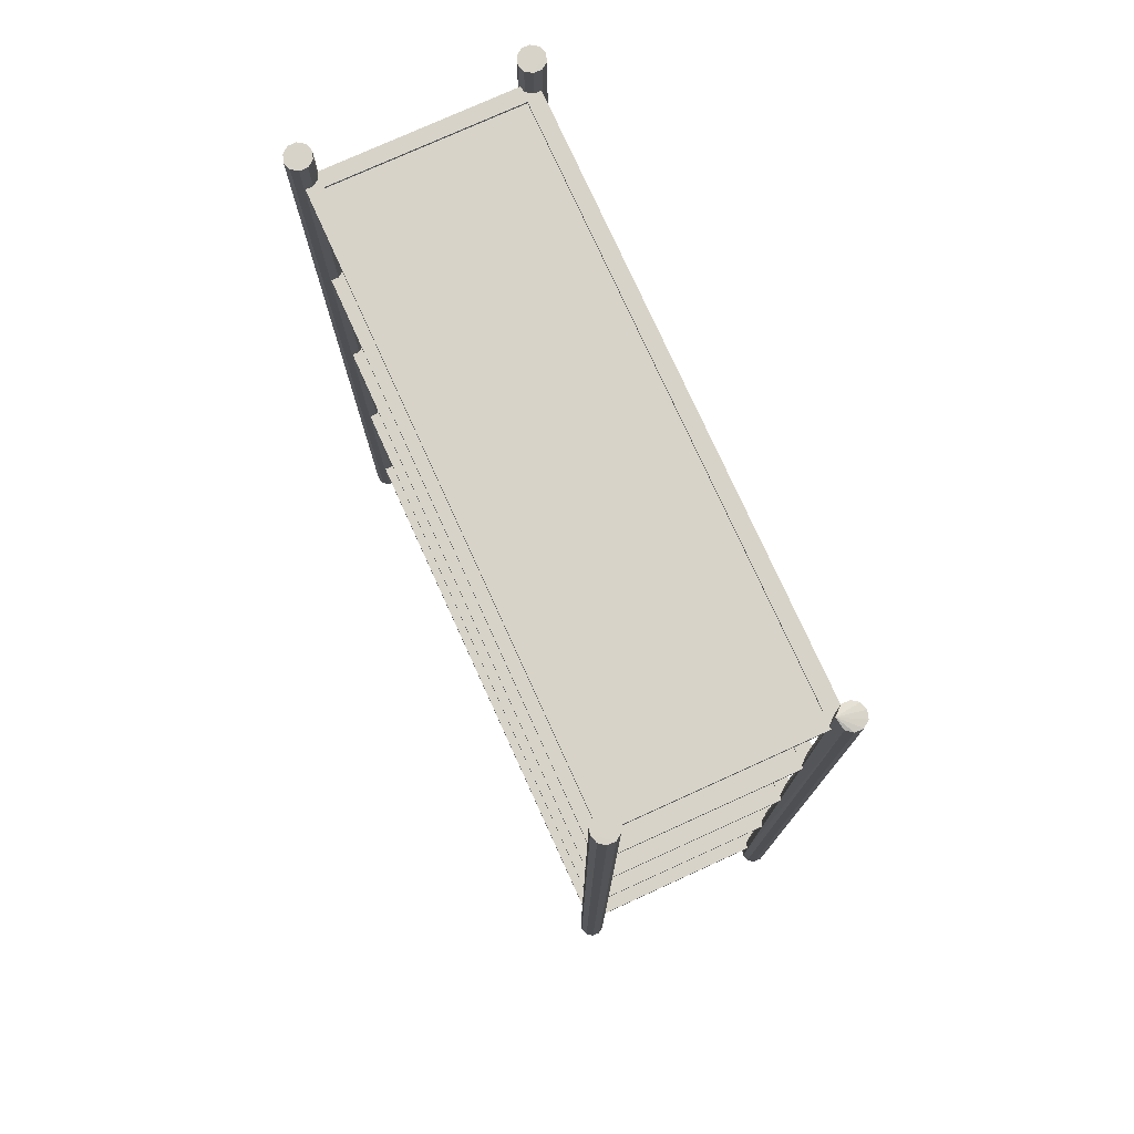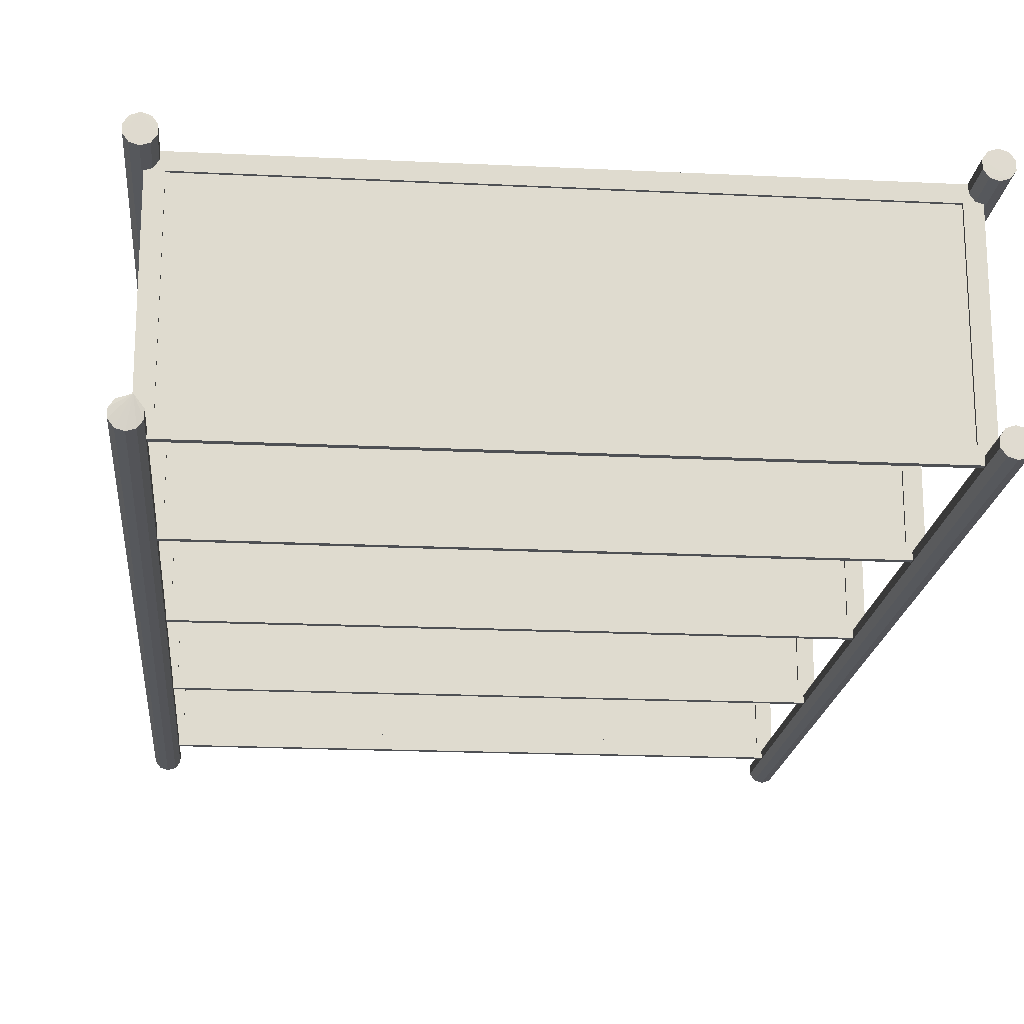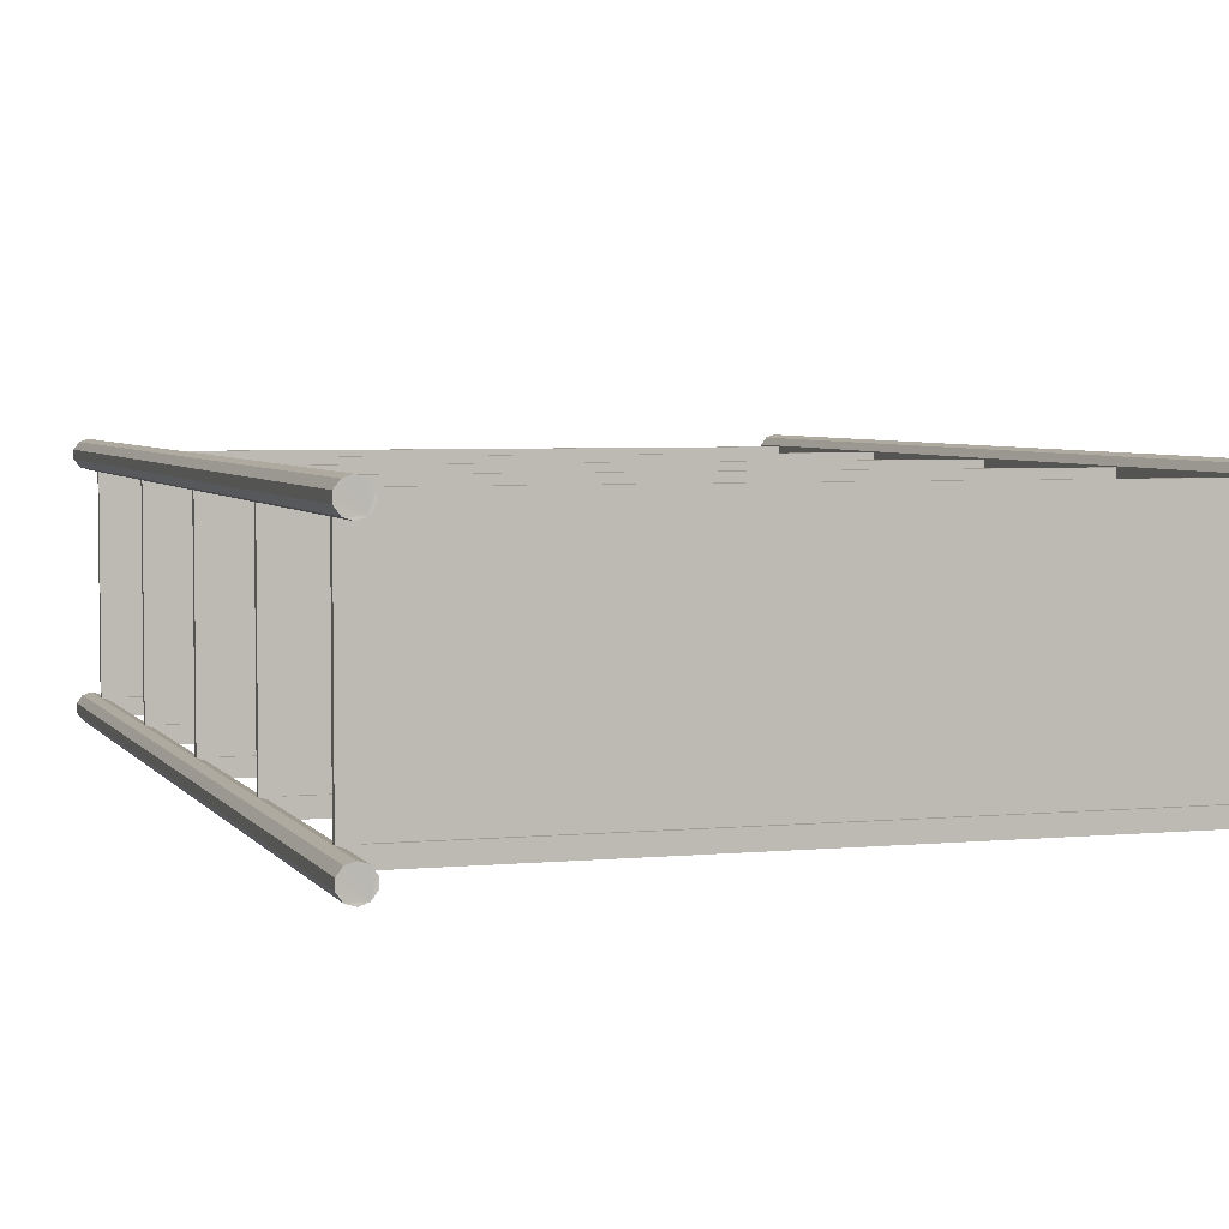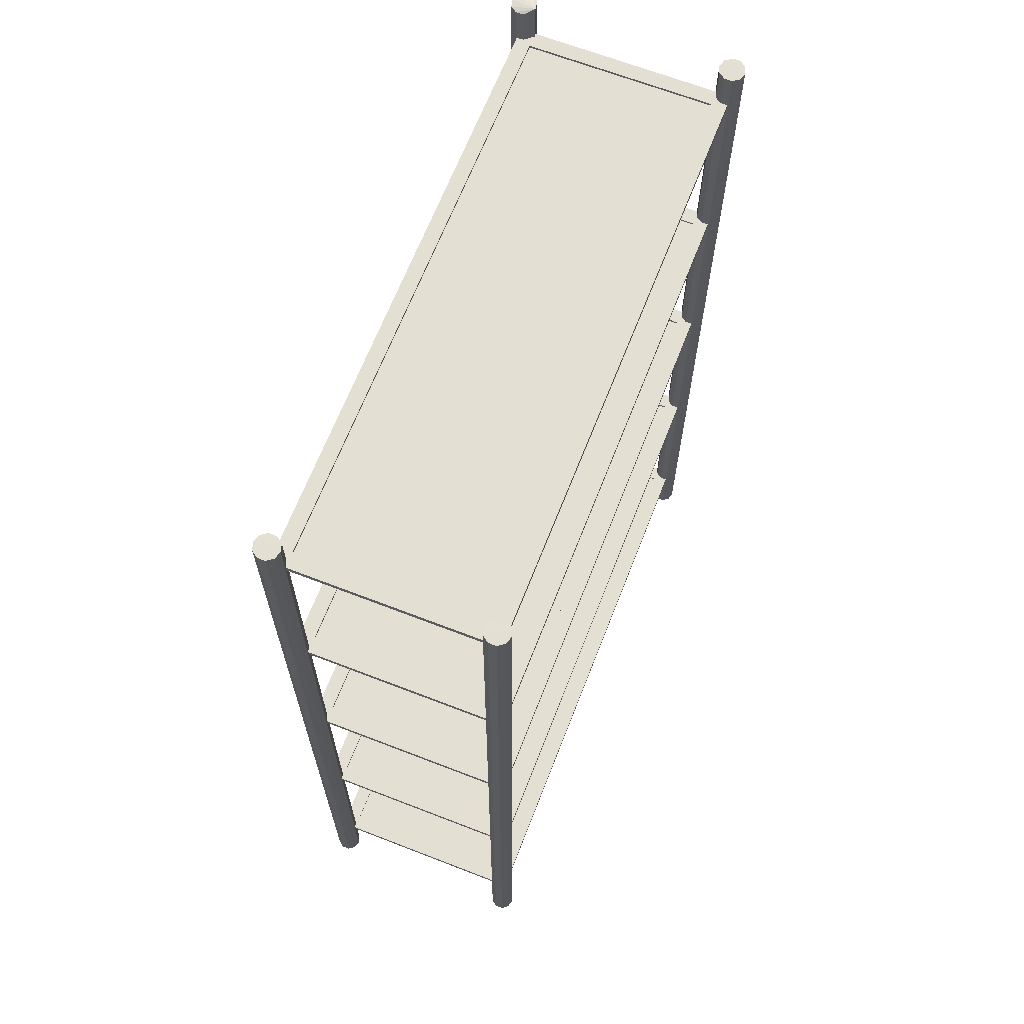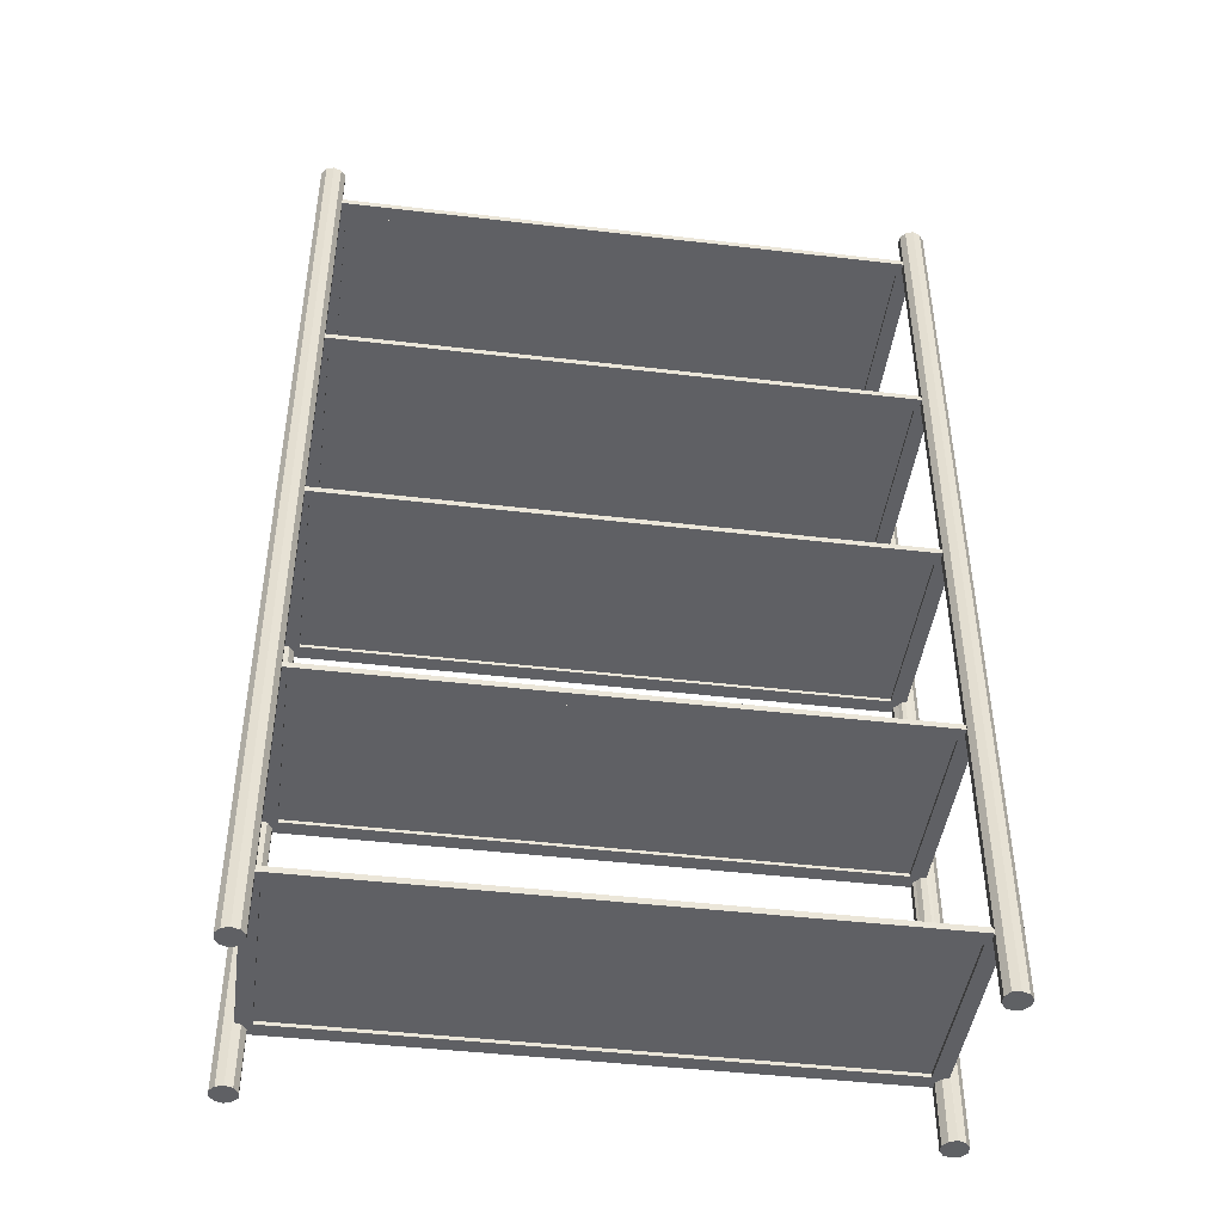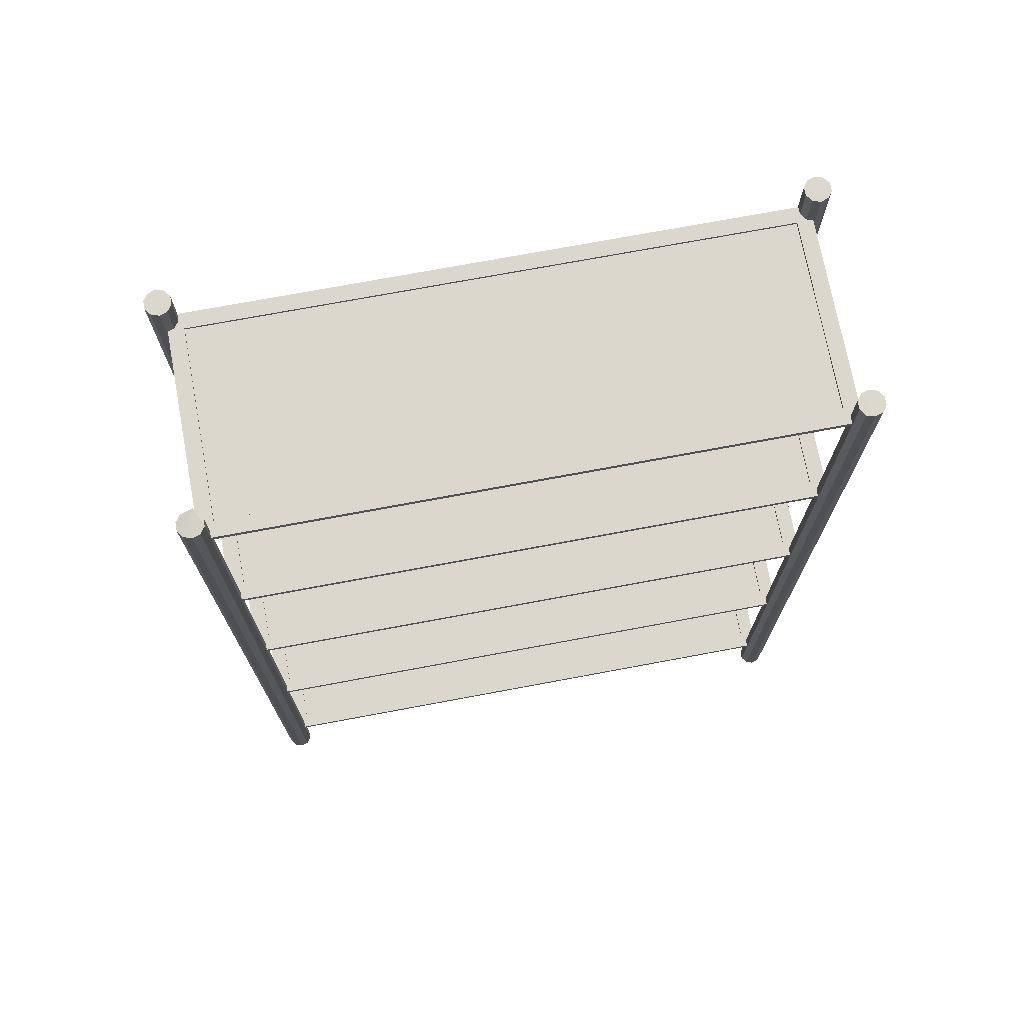
<metadata>
{"format":"obj","ext":"obj","renderer":"f3d","projection":"perspective","resolution":1024,"background":"white","views":[{"elev":76.8,"azim":65.6,"up":"+Y"},{"elev":-18.9,"azim":174.7,"up":"+Z"},{"elev":4.3,"azim":-17.7,"up":"+Z"},{"elev":66.4,"azim":-68.7,"up":"+Y"},{"elev":-44.8,"azim":-7.7,"up":"+Y"},{"elev":73.0,"azim":169.4,"up":"+Y"}]}
</metadata>
<code>
v  -0.1484 0.4649 -0.0484
v  -0.1448 0.465 -0.0495
v  -0.1448 0 -0.0495
v  0.1427 0.4666 -0.0372
v  0.1507 0.4649 -0.0415
v  0.1507 0.4649 -0.0453
v  0.1484 0.4649 -0.0484
v  0.139 0.4649 -0.0453
v  0.139 0.4649 -0.0415
v  0.1412 0.4649 -0.0484
v  0.1448 0.4649 -0.0495
v  -0.1441 0.0323 0.0588
v  -0.1441 0.0323 -0.0448
v  -0.1441 0.0295 -0.0448
v  -0.1368 0.0295 -0.0376
v  -0.1441 0.0295 0.0588
v  -0.1368 0.0323 -0.0376
v  -0.1368 0.0295 0.0515
v  0.1442 0.0295 -0.0448
v  0.1369 0.0295 -0.0376
v  0.1369 0.0323 -0.0376
v  0.1369 0.446 0.0515
v  0.1369 0.446 -0.0376
v  0.1369 0.4432 -0.0376
v  0.1442 0.446 -0.0448
v  0.1484 0.4649 -0.0384
v  0.1484 0 -0.0384
v  0.1448 0.0003 -0.0373
v  0.1507 0 -0.0415
v  0.1507 0 -0.0453
v  0.1484 0 -0.0484
v  0.1412 0 -0.0484
v  0.1448 0 -0.0495
v  -0.1368 0.0323 0.0515
v  -0.1368 0.0312 -0.0376
v  -0.1368 0.0312 0.0515
v  0.1369 0.0312 0.0515
v  0.1369 0.0295 0.0515
v  0.1442 0.0295 0.0588
v  0.1442 0.0323 0.0588
v  0.1442 0.0323 -0.0448
v  0.1369 0.0312 -0.0376
v  0.1369 0.0323 0.0515
v  -0.1441 0.1357 0.0588
v  -0.1441 0.1357 -0.0448
v  -0.1441 0.133 -0.0448
v  -0.1368 0.133 -0.0376
v  -0.1441 0.133 0.0588
v  -0.1368 0.1357 -0.0376
v  -0.1368 0.133 0.0515
v  0.139 0 -0.0415
v  0.139 0 -0.0453
v  0.1442 0.1357 -0.0448
v  0.1442 0.1357 0.0588
v  0.1442 0.133 0.0588
v  0.1369 0.1357 0.0515
v  0.1369 0.133 0.0515
v  0.1442 0.133 -0.0448
v  0.1369 0.133 -0.0376
v  0.1412 0 -0.0384
v  0.1369 0.1357 -0.0376
v  -0.1368 0.1357 0.0515
v  -0.1368 0.1346 0.0515
v  0.1369 0.1346 0.0515
v  -0.1368 0.1346 -0.0376
v  0.1369 0.1346 -0.0376
v  0.1442 0.446 0.0588
v  0.1442 0.4432 0.0588
v  0.1369 0.4432 0.0515
v  0.1442 0.4432 -0.0448
v  -0.1484 0 -0.0484
v  -0.1412 0.0003 -0.0484
v  -0.1507 0 -0.0453
v  -0.1507 0 -0.0415
v  -0.139 0 -0.0453
v  -0.139 0 -0.0415
v  -0.139 0 0.0592
v  -0.139 0.4649 0.0592
v  -0.1412 0 0.0622
v  -0.1412 0.4649 0.0622
v  -0.1448 0 0.0634
v  -0.1448 0.4649 0.0634
v  -0.1484 0 0.0622
v  -0.1484 0.4649 0.0622
v  -0.1507 0 0.0592
v  -0.139 0 0.0554
v  -0.139 0.4649 0.0554
v  -0.1412 0.0003 0.0523
v  -0.1412 0.4649 0.0523
v  -0.1507 0.4649 0.0592
v  -0.1507 0 0.0554
v  -0.1507 0.4649 0.0554
v  -0.1484 0 0.0523
v  -0.1448 0 0.0511
v  -0.1448 0.4649 0.0511
v  -0.1484 0.465 0.0523
v  -0.1412 0 -0.0384
v  -0.1412 0.4649 -0.0384
v  -0.1448 0 -0.0373
v  -0.139 0.4649 -0.0415
v  -0.1448 0.4649 -0.0373
v  -0.1484 0 -0.0384
v  -0.1484 0.4649 -0.0384
v  -0.139 0.4649 -0.0453
v  -0.1412 0.4649 -0.0484
v  -0.1507 0.4649 -0.0415
v  -0.1507 0.4649 -0.0453
v  -0.1441 0.4432 0.0588
v  -0.1368 0.446 0.0515
v  -0.1368 0.4432 0.0515
v  0.1369 0.4448 -0.0376
v  -0.1368 0.4448 -0.0376
v  0.1369 0.4448 0.0515
v  -0.1368 0.4432 -0.0376
v  -0.1441 0.446 -0.0448
v  -0.1441 0.4432 -0.0448
v  -0.1441 0.446 0.0588
v  -0.1368 0.4448 0.0515
v  -0.1368 0.446 -0.0376
v  0.1442 0.3425 0.0588
v  0.1369 0.3425 0.0515
v  -0.1368 0.3425 0.0515
v  0.1442 0.3398 0.0588
v  -0.1441 0.3398 0.0588
v  -0.1368 0.3398 0.0515
v  0.1369 0.3398 0.0515
v  0.1369 0.3414 -0.0376
v  -0.1368 0.3414 -0.0376
v  0.1369 0.3414 0.0515
v  0.1442 0.3425 -0.0448
v  -0.1441 0.3425 -0.0448
v  0.1369 0.3425 -0.0376
v  0.1369 0.3398 -0.0376
v  -0.1368 0.3398 -0.0376
v  0.1442 0.3398 -0.0448
v  -0.1441 0.3398 -0.0448
v  0.1442 0.2364 0.0588
v  0.1442 0.2391 0.0588
v  -0.1441 0.2391 0.0588
v  0.1369 0.2391 0.0515
v  -0.1441 0.2364 0.0588
v  0.1369 0.2364 0.0515
v  -0.1368 0.2364 0.0515
v  0.1369 0.238 0.0515
v  0.1369 0.238 -0.0376
v  -0.1368 0.238 0.0515
v  0.1369 0.2364 -0.0376
v  0.1369 0.2391 -0.0376
v  -0.1368 0.2391 -0.0376
v  0.1442 0.2391 -0.0448
v  0.1442 0.2364 -0.0448
v  -0.1368 0.2364 -0.0376
v  -0.1441 0.2364 -0.0448
v  -0.1441 0.3425 0.0588
v  -0.1368 0.3414 0.0515
v  -0.1368 0.3425 -0.0376
v  -0.1368 0.2391 0.0515
v  -0.1441 0.2391 -0.0448
v  -0.1368 0.238 -0.0376
v  0.1507 0 0.0592
v  0.1507 0.4649 0.0592
v  0.1484 0 0.0622
v  0.1484 0.4649 0.0622
v  0.1448 0 0.0634
v  0.1448 0.465 0.0634
v  0.1412 0.0003 0.0623
v  0.139 0.4649 0.0592
v  0.139 0.4649 0.0554
v  0.139 0 0.0554
v  0.1412 0.4649 0.0622
v  0.139 0 0.0592
v  0.1412 0.4649 0.0523
v  0.1448 0.4649 0.0511
v  0.1448 0 0.0511
v  0.1484 0.4649 0.0523
v  0.1484 0 0.0523
v  0.1412 0 0.0523
v  0.1507 0.4649 0.0554
v  0.1507 0 0.0554
o eb_metal_shelf_01
g eb_metal_shelf_01
f 1 2 3
f 4 5 6
f 4 6 7
f 4 8 9
f 4 10 8
f 4 7 11
f 4 11 10
f 12 13 14
f 14 15 16
f 13 12 17
f 15 17 18
f 14 13 19
f 20 15 14
f 13 17 21
f 21 17 15
f 22 23 24
f 25 23 22
f 5 26 27
f 26 4 28
f 6 5 29
f 7 6 30
f 11 7 31
f 8 10 32
f 10 11 33
f 17 34 18
f 16 12 14
f 15 18 16
f 12 34 17
f 35 36 37
f 18 34 38
f 16 18 39
f 12 40 34
f 40 12 16
f 19 20 14
f 13 41 19
f 41 13 21
f 20 21 15
f 42 35 37
f 34 43 38
f 18 38 39
f 40 43 34
f 39 40 16
f 44 45 46
f 46 47 48
f 47 49 50
f 45 44 49
f 4 9 51
f 9 8 52
f 53 54 55
f 54 53 56
f 55 57 58
f 57 56 59
f 29 5 27
f 27 26 28
f 28 4 60
f 60 4 51
f 46 45 58
f 59 47 46
f 45 49 61
f 61 49 47
f 49 62 50
f 48 44 46
f 47 50 48
f 44 62 49
f 30 6 29
f 31 7 30
f 33 11 31
f 32 10 33
f 58 53 55
f 51 9 52
f 52 8 32
f 56 61 59
f 53 61 56
f 57 59 58
f 63 64 65
f 50 62 57
f 48 50 55
f 44 54 62
f 54 44 48
f 58 59 46
f 45 53 58
f 53 45 61
f 59 61 47
f 64 66 65
f 62 56 57
f 50 57 55
f 55 54 48
f 54 56 62
f 38 20 19
f 41 21 43
f 43 21 20
f 32 33 28
f 33 31 28
f 52 32 28
f 51 52 28
f 31 30 28
f 30 29 28
f 60 51 28
f 29 27 28
f 19 41 39
f 38 43 20
f 41 40 39
f 40 41 43
f 39 38 19
f 25 67 68
f 68 69 70
f 69 22 24
f 70 25 68
f 71 3 72
f 73 71 72
f 74 73 72
f 75 76 72
f 77 78 79
f 79 80 81
f 81 82 83
f 83 84 85
f 86 87 77
f 88 89 86
f 85 90 91
f 91 92 93
f 94 95 88
f 93 96 94
f 97 98 99
f 76 100 97
f 99 101 102
f 102 103 74
f 75 104 76
f 102 74 72
f 99 102 72
f 72 105 75
f 74 106 73
f 3 2 72
f 97 99 72
f 76 97 72
f 91 93 88
f 93 94 88
f 69 24 70
f 85 91 88
f 86 77 88
f 83 85 88
f 81 83 88
f 79 81 88
f 77 79 88
f 71 1 3
f 73 107 71
f 68 67 108
f 67 22 109
f 110 69 68
f 109 22 69
f 111 112 113
f 24 23 114
f 25 115 23
f 115 25 70
f 70 24 116
f 117 67 109
f 107 1 71
f 4 26 5
f 106 107 73
f 2 105 72
f 105 104 75
f 104 100 76
f 103 106 74
f 101 103 102
f 98 101 99
f 100 98 97
f 67 117 108
f 108 110 68
f 110 109 69
f 112 118 113
f 96 80 78
f 96 82 80
f 96 84 82
f 96 90 84
f 96 95 94
f 95 89 88
f 92 96 93
f 90 92 91
f 89 87 86
f 87 78 77
f 84 90 85
f 82 84 83
f 80 82 81
f 78 80 79
f 96 78 87
f 96 87 89
f 96 92 90
f 96 89 95
f 117 109 119
f 108 117 116
f 114 110 108
f 119 109 110
f 23 119 114
f 115 119 23
f 116 115 70
f 24 114 116
f 114 119 110
f 115 117 119
f 117 115 116
f 116 114 108
f 2 98 100
f 2 101 98
f 2 103 101
f 2 106 103
f 2 100 104
f 2 104 105
f 2 107 106
f 2 1 107
f 120 121 122
f 123 120 124
f 125 126 123
f 122 121 126
f 127 128 129
f 130 131 132
f 133 132 134
f 131 130 135
f 135 133 136
f 137 138 139
f 138 140 139
f 137 141 142
f 142 143 140
f 144 145 146
f 147 148 149
f 149 148 150
f 151 147 152
f 151 153 150
f 154 120 122
f 120 154 124
f 124 125 123
f 125 122 126
f 128 155 129
f 154 122 156
f 134 125 124
f 124 154 136
f 156 122 125
f 131 156 132
f 132 156 134
f 133 134 136
f 136 131 135
f 131 154 156
f 134 156 125
f 136 134 124
f 154 131 136
f 141 137 139
f 140 157 139
f 141 143 142
f 143 157 140
f 141 139 158
f 143 152 157
f 139 157 158
f 141 153 143
f 145 159 146
f 152 147 149
f 147 142 148
f 151 150 138
f 151 137 147
f 150 148 138
f 142 140 148
f 137 142 147
f 148 140 138
f 137 151 138
f 158 149 150
f 153 158 150
f 126 133 135
f 121 132 133
f 130 132 121
f 153 151 152
f 152 149 157
f 157 149 158
f 153 152 143
f 153 141 158
f 160 161 162
f 162 163 164
f 164 165 166
f 135 130 123
f 167 168 169
f 170 167 171
f 126 121 133
f 172 173 174
f 173 175 176
f 168 172 177
f 175 178 179
f 178 161 160
f 165 170 166
f 163 165 164
f 161 163 162
f 123 126 135
f 120 130 121
f 130 120 123
f 166 170 171
f 179 178 160
f 176 175 179
f 174 173 176
f 177 172 174
f 171 167 169
f 169 168 177
f 177 174 166
f 169 177 166
f 174 176 166
f 160 162 166
f 162 164 166
f 179 160 166
f 176 179 166
f 67 25 22
f 171 169 166
f 165 173 172
f 165 172 168
f 165 175 173
f 165 168 167
f 165 178 175
f 165 161 178
f 165 167 170
f 165 163 161

</code>
